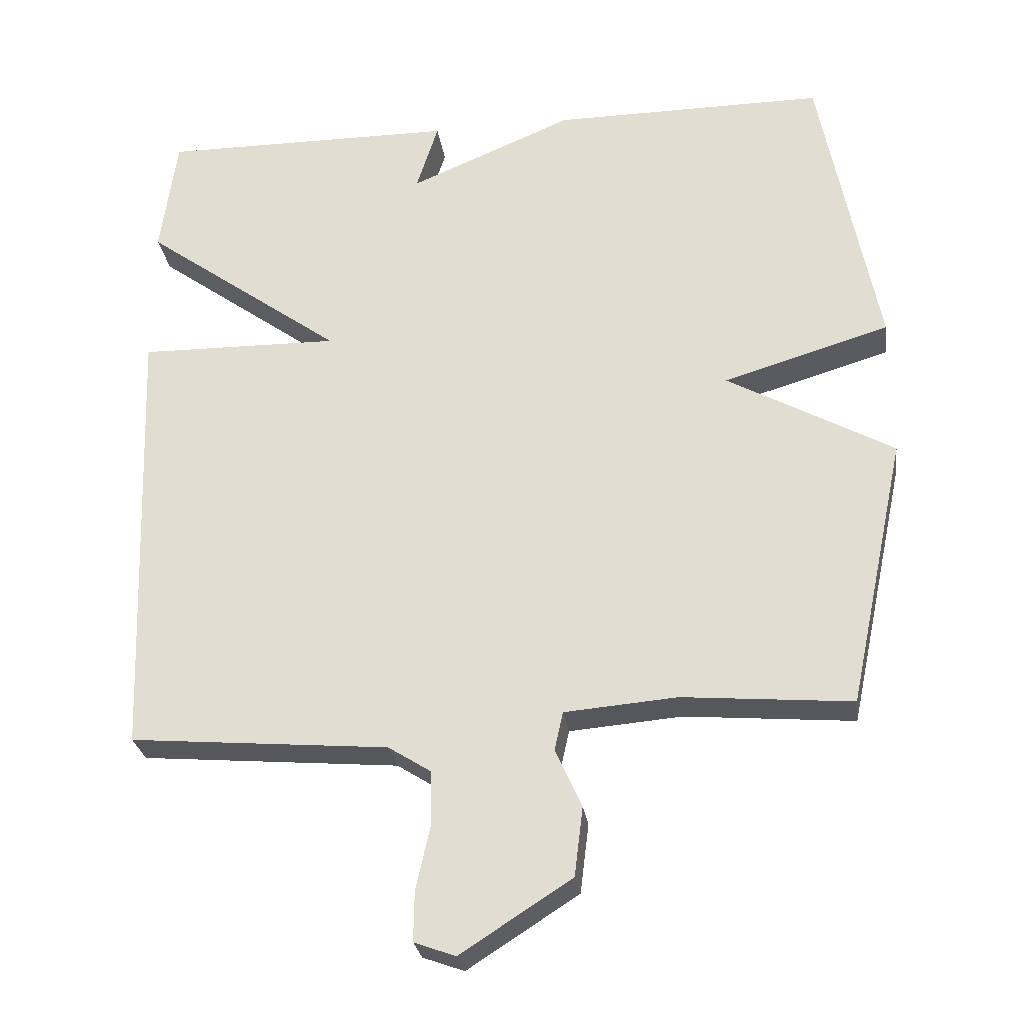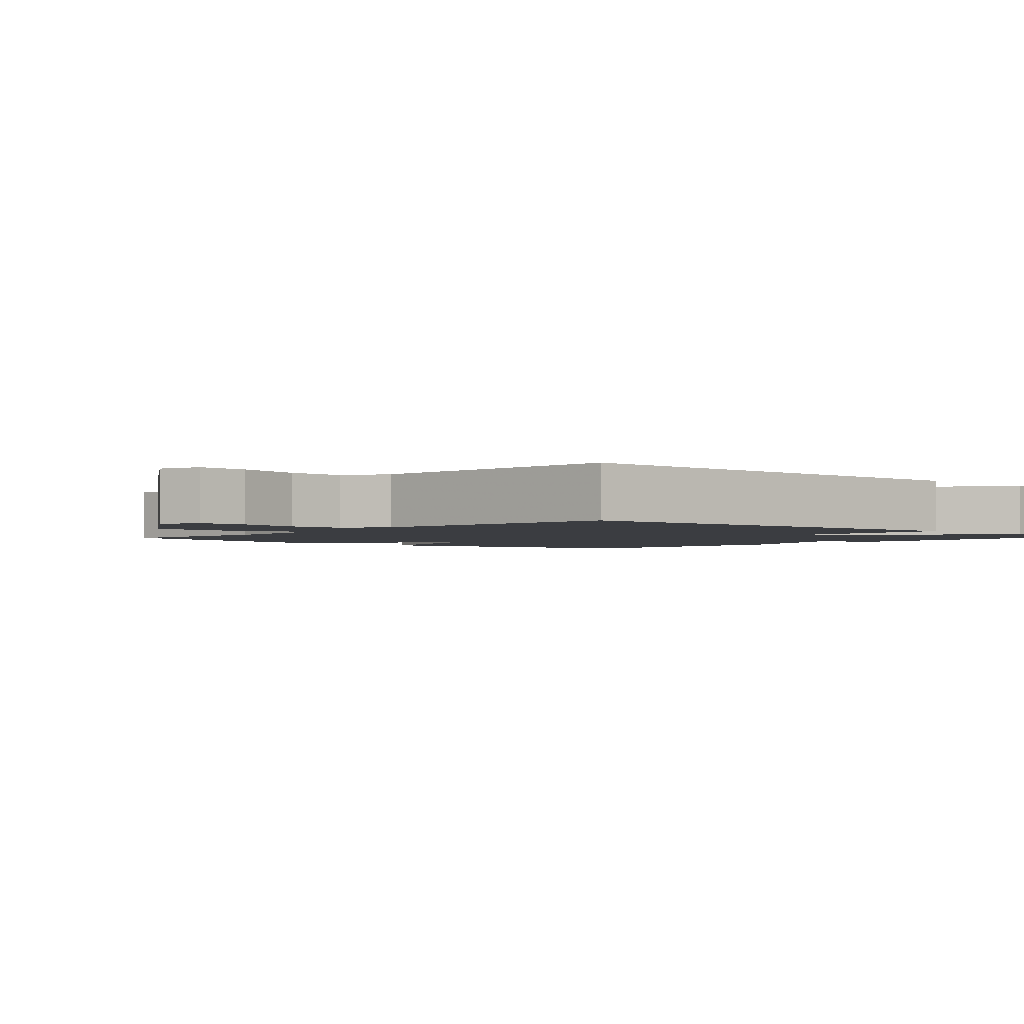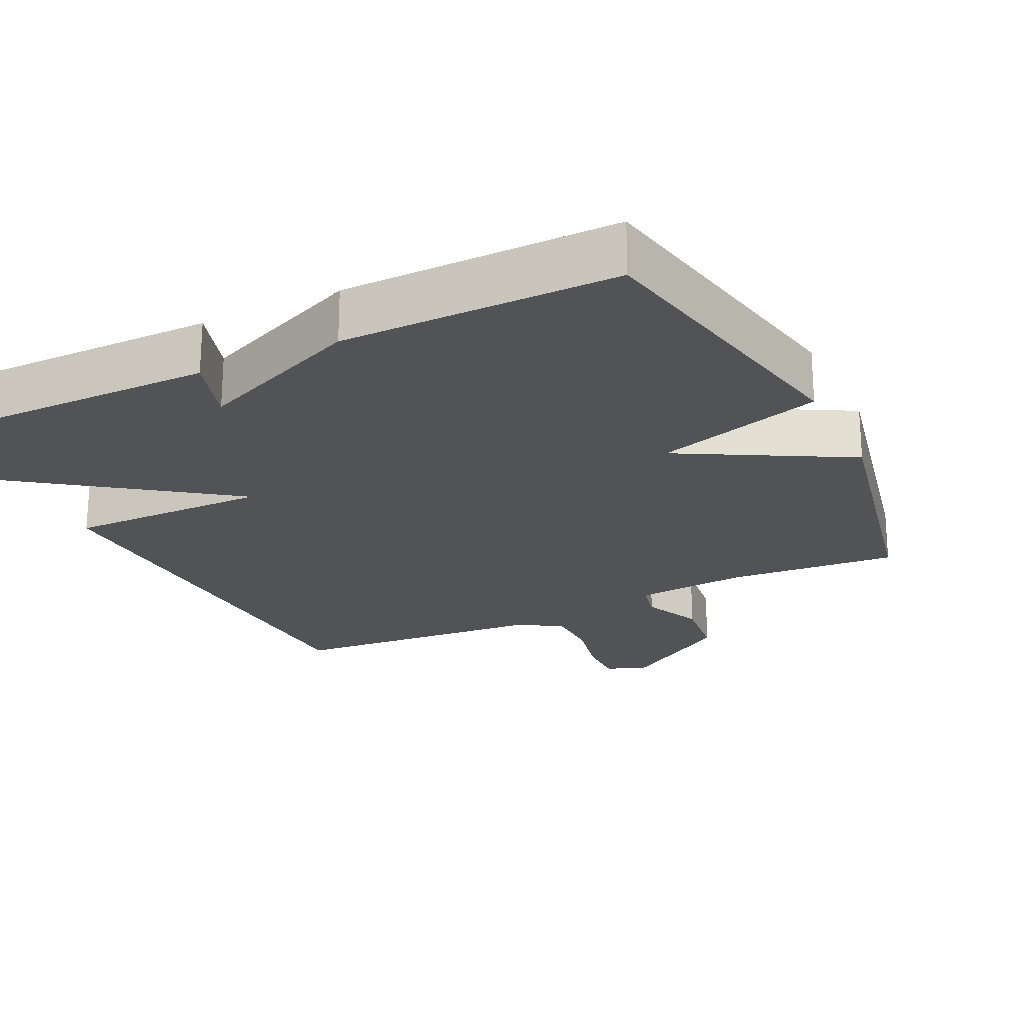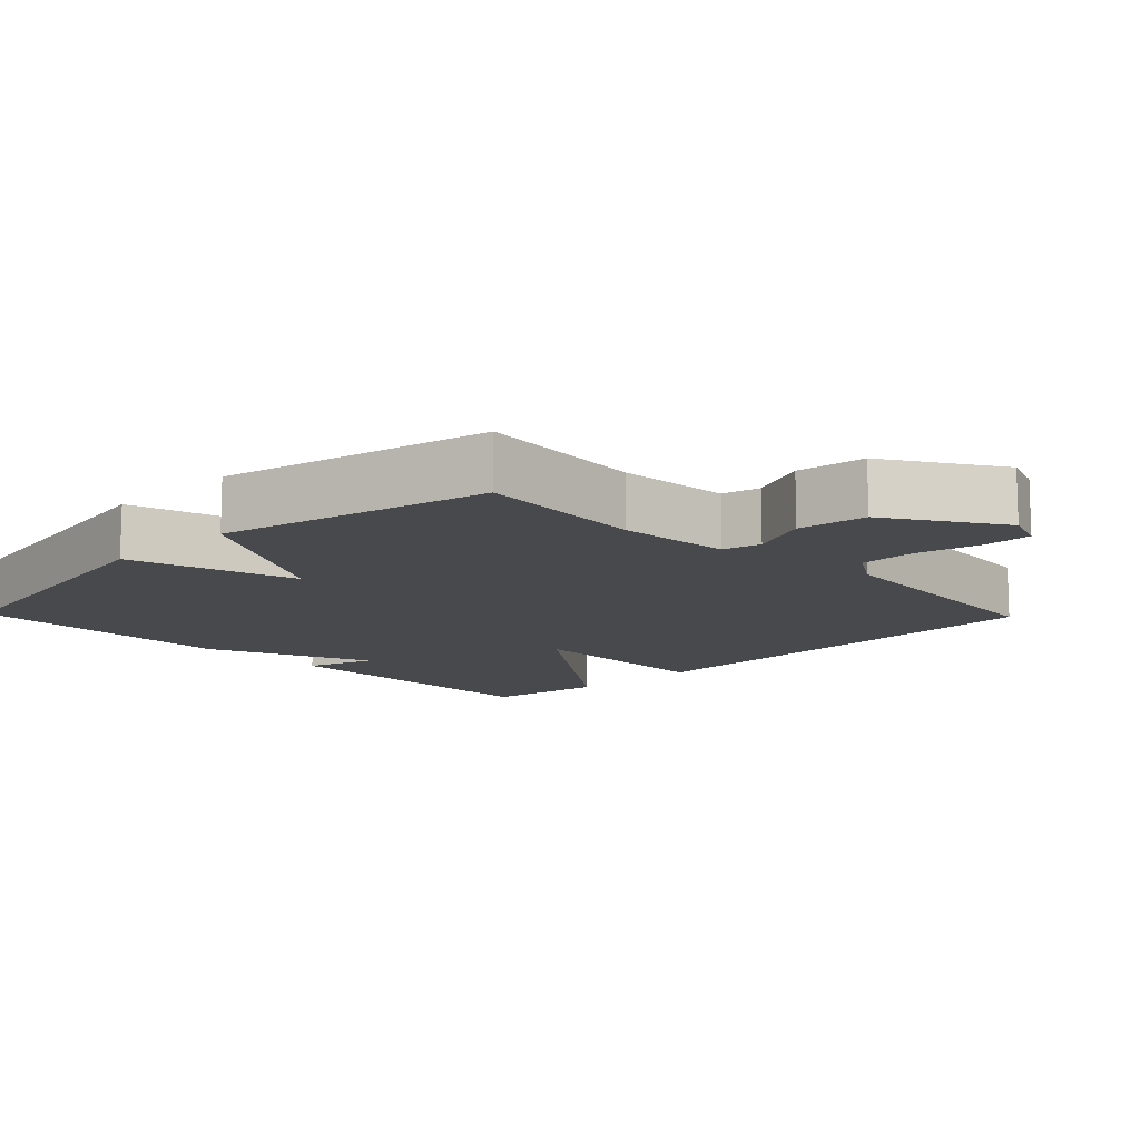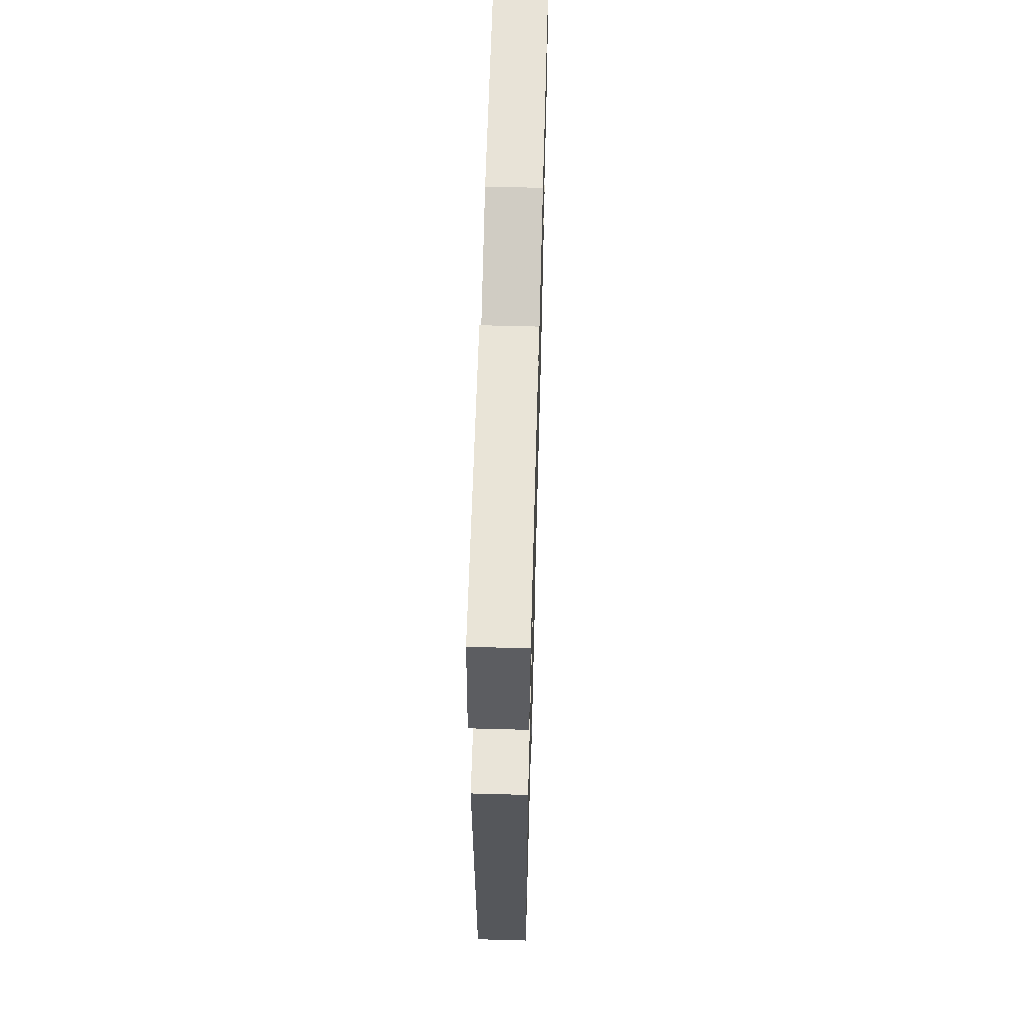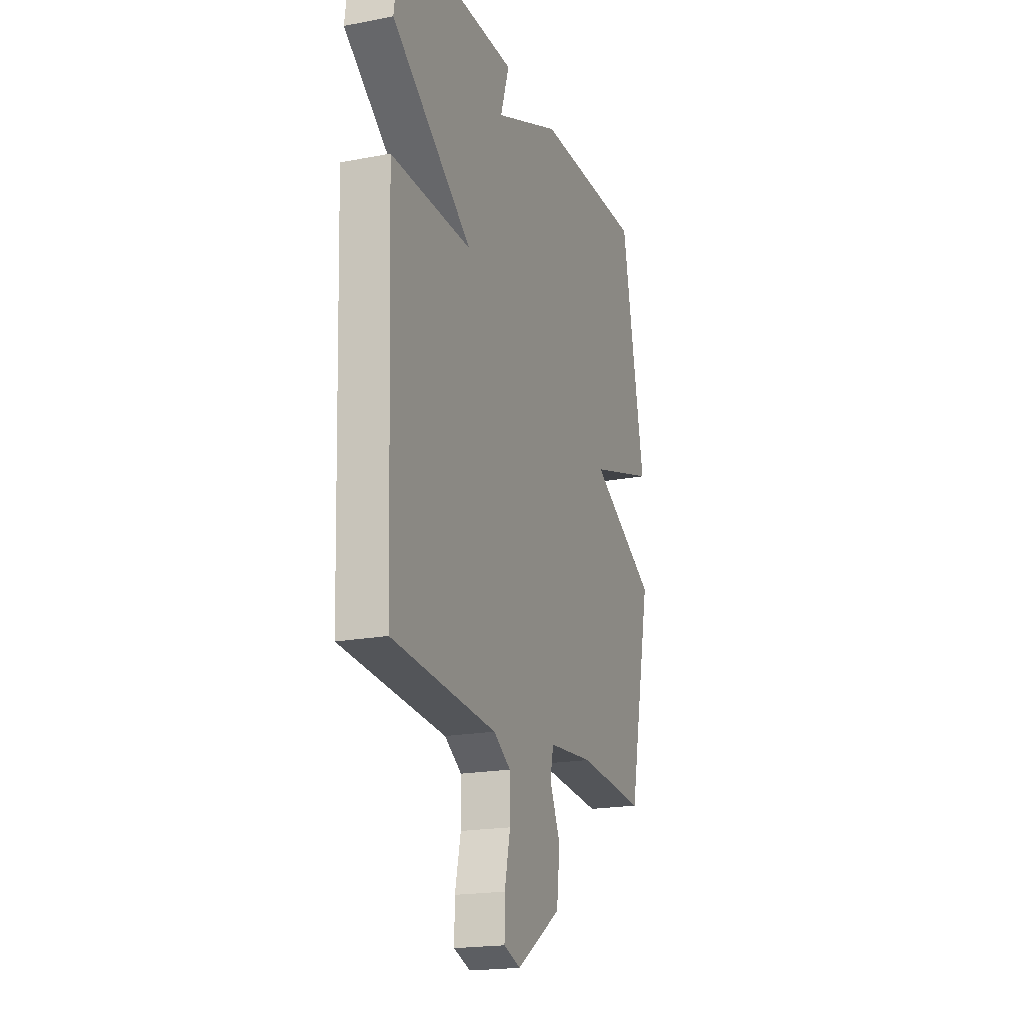
<metadata>
{"format":"obj","ext":"obj","renderer":"f3d","projection":"perspective","resolution":1024,"background":"white","views":[{"elev":-27.2,"azim":8.0,"up":"+Z"},{"elev":-2.3,"azim":-132.3,"up":"+Y"},{"elev":-22.3,"azim":26.0,"up":"+Y"},{"elev":-12.1,"azim":134.0,"up":"+Y"},{"elev":61.4,"azim":-88.4,"up":"+Z"},{"elev":-19.5,"azim":-70.2,"up":"+Z"}]}
</metadata>
<code>
v 0.5 0.07 -0.5
v 0.262 0.07 -0.48
v 0.104 0.07 -0.493
v 0.092 0.07 -0.547
v 0.129 0.07 -0.63
v 0.117 0.07 -0.727
v -0.039 0.07 -0.827
v -0.097 0.07 -0.806
v -0.096 0.07 -0.736
v -0.076 0.07 -0.647
v -0.077 0.07 -0.569
v -0.137 0.07 -0.531
v -0.5 0.07 -0.5
v -0.523 0.07 0.131
v -0.242 0.07 0.127
v -0.523 0.07 0.331
v -0.5 0.07 0.5
v -0.084 0.07 0.498
v -0.115 0.07 0.401
v 0.116 0.07 0.498
v 0.5 0.07 0.5
v 0.581 0.07 0.08
v 0.347 0.07 0.01
v 0.581 0.07 -0.12
v 0.5 0 -0.5
v 0.262 0 -0.48
v 0.104 0 -0.493
v 0.092 0 -0.547
v 0.129 0 -0.63
v 0.117 0 -0.727
v -0.039 0 -0.827
v -0.097 0 -0.806
v -0.096 0 -0.736
v -0.076 0 -0.647
v -0.077 0 -0.569
v -0.137 0 -0.531
v -0.5 0 -0.5
v -0.523 0 0.131
v -0.242 0 0.127
v -0.523 0 0.331
v -0.5 0 0.5
v -0.084 0 0.498
v -0.115 0 0.401
v 0.116 0 0.498
v 0.5 0 0.5
v 0.581 0 0.08
v 0.347 0 0.01
v 0.581 0 -0.12
f 23 24 1 2
f 21 22 23
f 20 21 23
f 19 20 23
f 19 23 2 3
f 17 18 19
f 16 17 19
f 15 16 19
f 15 19 3 4
f 14 15 4
f 13 14 4
f 12 13 4
f 11 12 4 5
f 5 6 7
f 11 5 7
f 10 11 7
f 7 8 9 10
f 26 25 48 47
f 47 46 45
f 47 45 44
f 47 44 43
f 27 26 47 43
f 43 42 41
f 43 41 40
f 43 40 39
f 28 27 43 39
f 28 39 38
f 28 38 37
f 28 37 36
f 29 28 36 35
f 31 30 29
f 31 29 35
f 31 35 34
f 34 33 32 31
f 1 25 26 2
f 2 26 27 3
f 3 27 28 4
f 4 28 29 5
f 5 29 30 6
f 6 30 31 7
f 7 31 32 8
f 8 32 33 9
f 9 33 34 10
f 10 34 35 11
f 11 35 36 12
f 12 36 37 13
f 13 37 38 14
f 14 38 39 15
f 15 39 40 16
f 16 40 41 17
f 17 41 42 18
f 18 42 43 19
f 19 43 44 20
f 20 44 45 21
f 21 45 46 22
f 22 46 47 23
f 23 47 48 24
f 24 48 25 1

</code>
